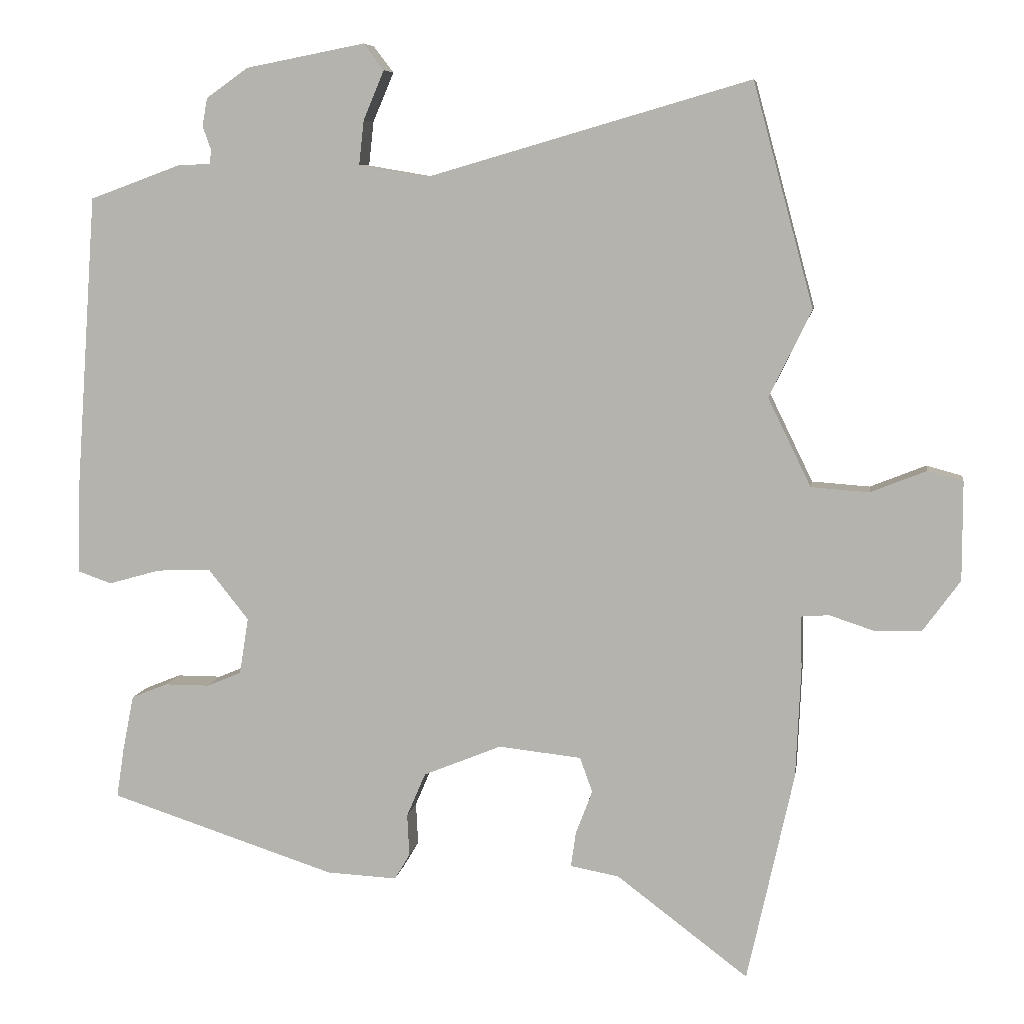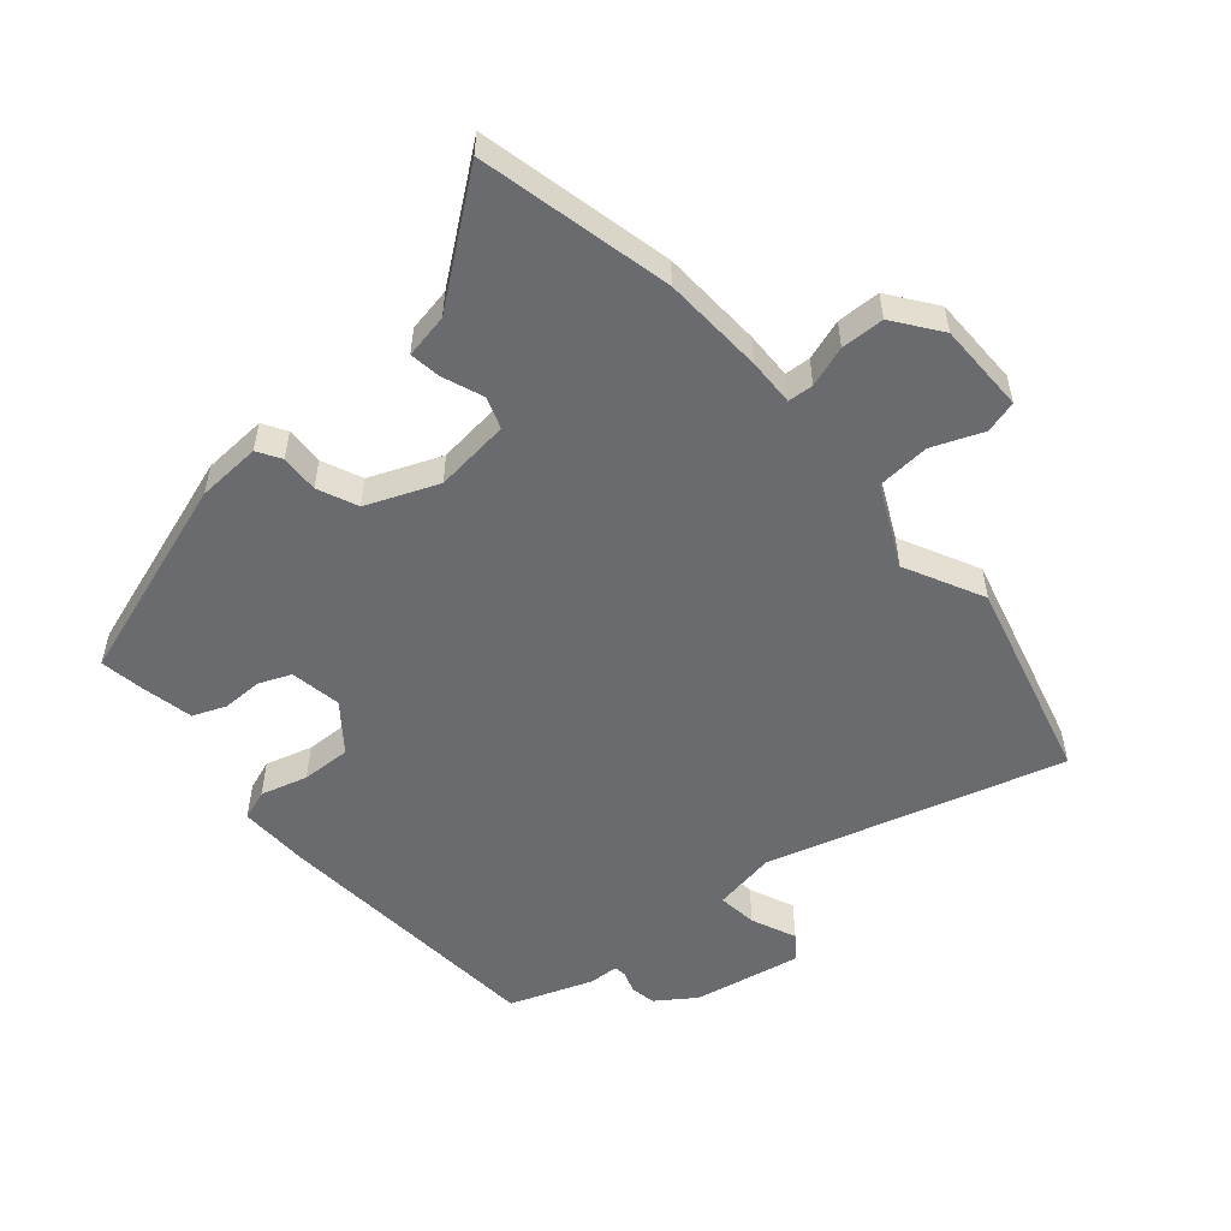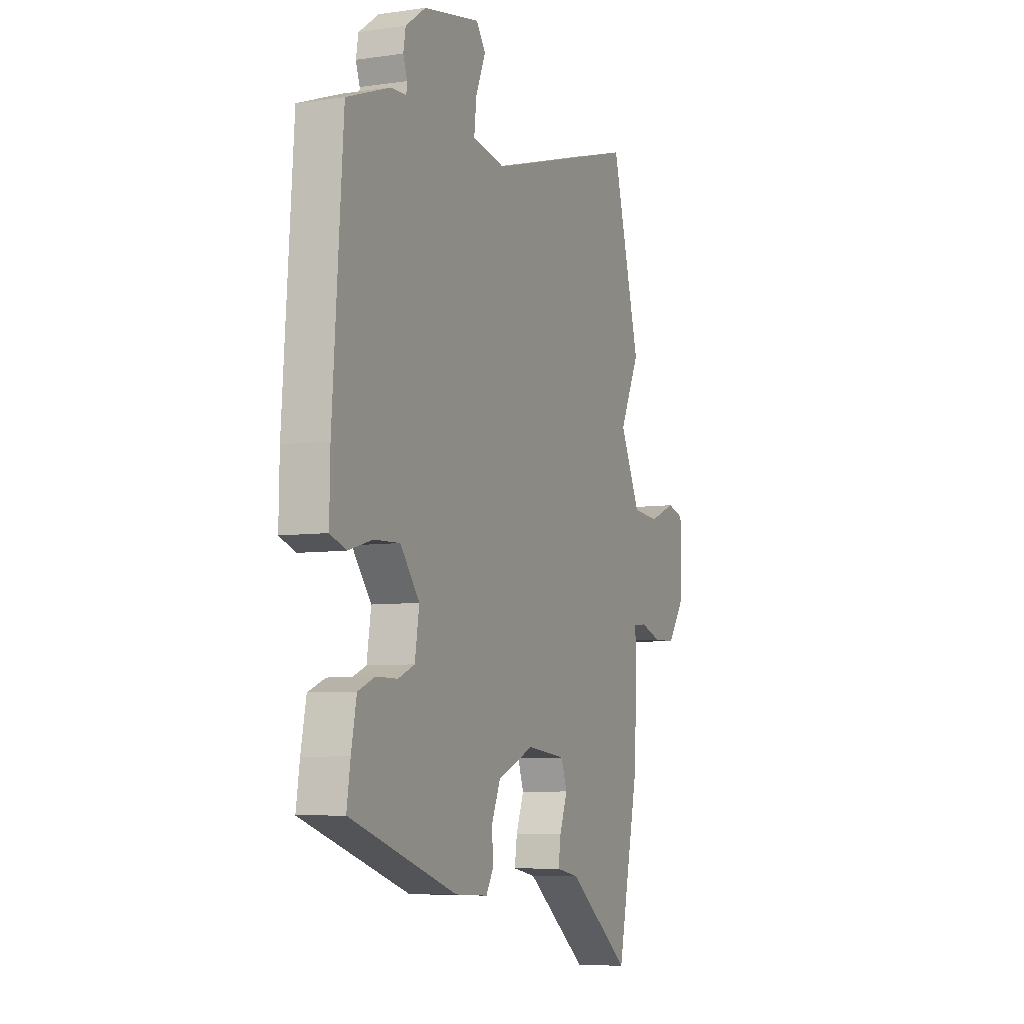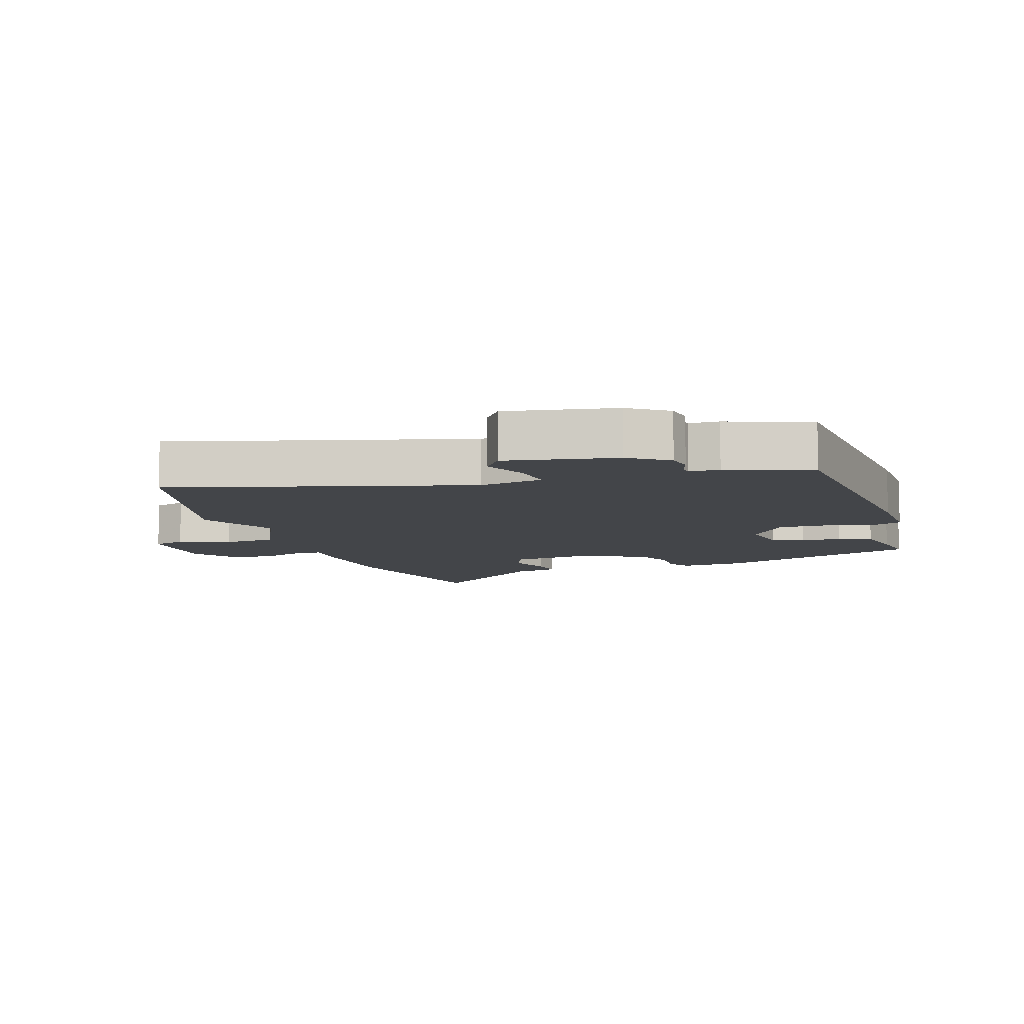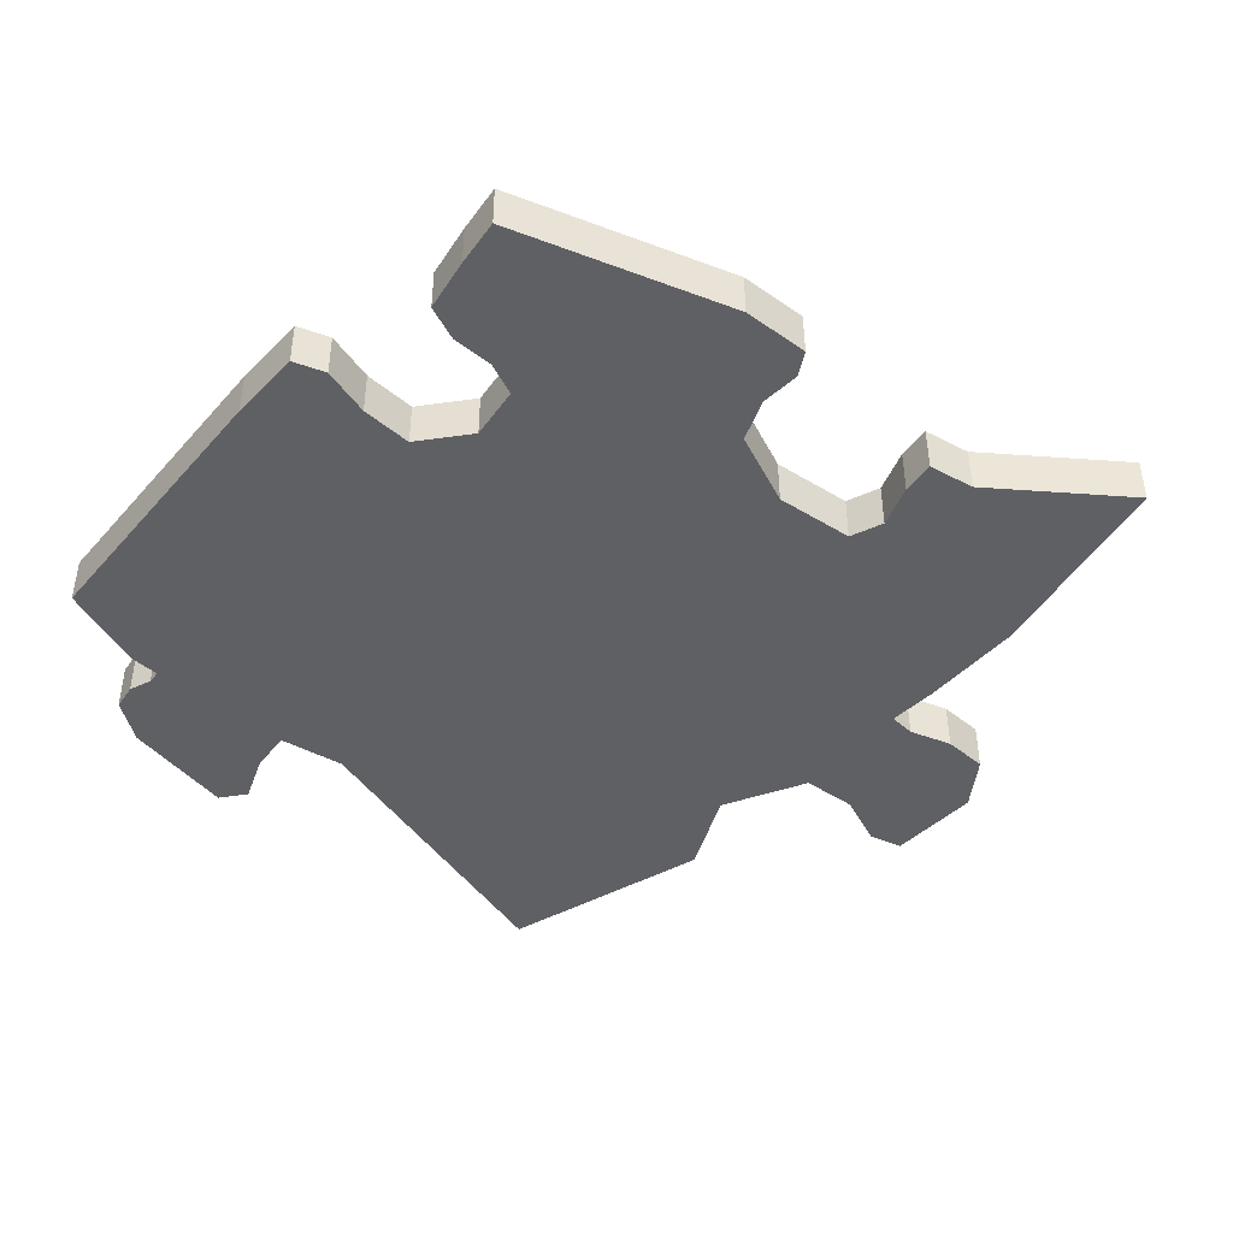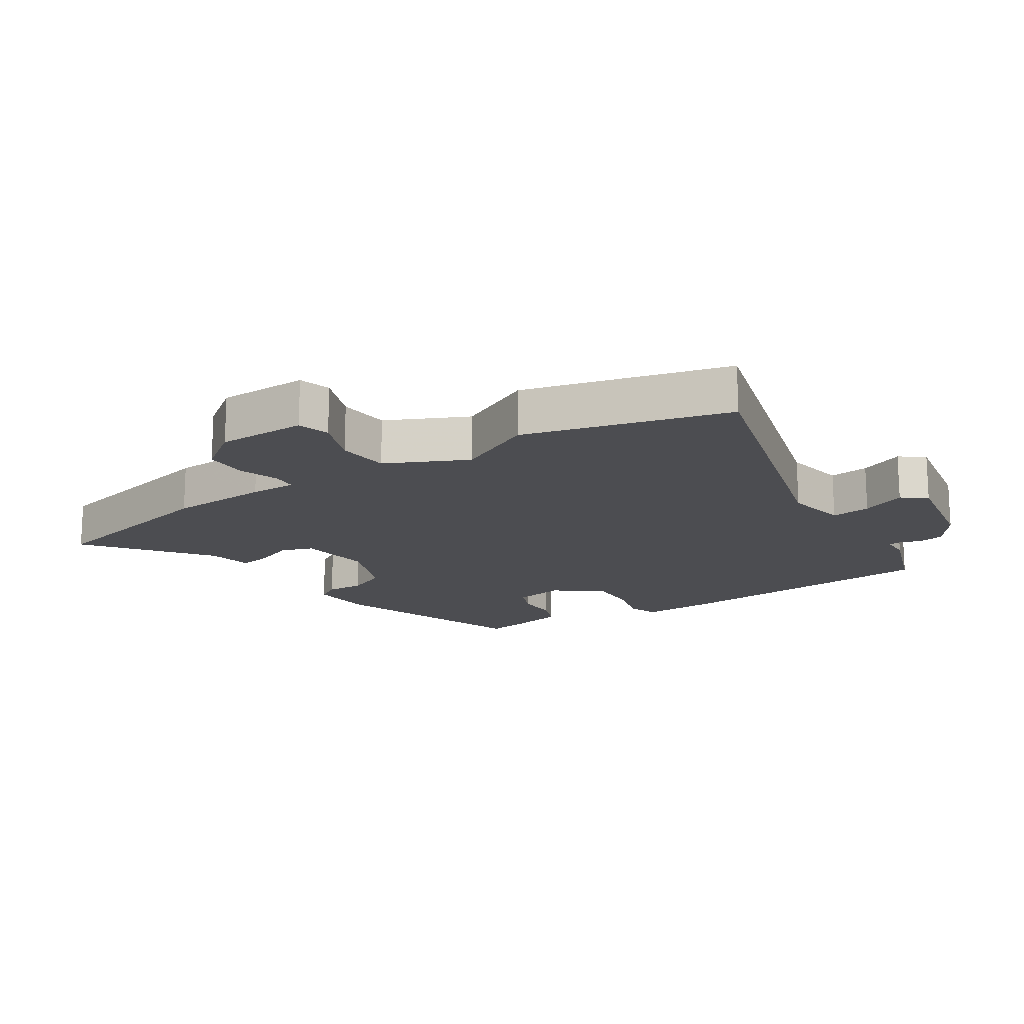
<metadata>
{"format":"obj","ext":"obj","renderer":"f3d","projection":"perspective","resolution":1024,"background":"white","views":[{"elev":7.4,"azim":-171.5,"up":"+Z"},{"elev":-53.3,"azim":-139.1,"up":"+Y"},{"elev":-6.7,"azim":113.1,"up":"+Z"},{"elev":-8.6,"azim":18.8,"up":"+Y"},{"elev":-43.9,"azim":138.0,"up":"+Y"},{"elev":-16.2,"azim":-56.2,"up":"+Y"}]}
</metadata>
<code>
v -0.548 0.07 0.324
v -0.461 0.07 0.645
v 0.003 0.07 0.51
v 0.103 0.07 0.527
v 0.096 0.07 0.59
v 0.066 0.07 0.661
v 0.095 0.07 0.699
v 0.266 0.07 0.666
v 0.327 0.07 0.623
v 0.334 0.07 0.583
v 0.322 0.07 0.549
v 0.324 0.07 0.529
v 0.371 0.07 0.527
v 0.502 0.07 0.479
v 0.533 0.07 0.039
v 0.535 0.07 -0.074
v 0.487 0.07 -0.091
v 0.413 0.07 -0.07
v 0.335 0.07 -0.067
v 0.277 0.07 -0.14
v 0.29 0.07 -0.221
v 0.34 0.07 -0.242
v 0.404 0.07 -0.242
v 0.456 0.07 -0.263
v 0.472 0.07 -0.343
v 0.483 0.07 -0.415
v 0.158 0.07 -0.521
v 0.057 0.07 -0.526
v 0.035 0.07 -0.489
v 0.038 0.07 -0.429
v 0.011 0.07 -0.366
v -0.101 0.07 -0.32
v -0.22 0.07 -0.333
v -0.238 0.07 -0.383
v -0.214 0.07 -0.446
v -0.207 0.07 -0.496
v -0.277 0.07 -0.509
v -0.466 0.07 -0.652
v -0.533 0.07 -0.349
v -0.54 0.07 -0.189
v -0.538 0.07 -0.115
v -0.578 0.07 -0.112
v -0.642 0.07 -0.133
v -0.71 0.07 -0.131
v -0.763 0.07 -0.058
v -0.763 0.07 0.084
v -0.712 0.07 0.098
v -0.632 0.07 0.066
v -0.549 0.07 0.072
v -0.487 0.07 0.199
v -0.548 0 0.324
v -0.461 0 0.645
v 0.003 0 0.51
v 0.103 0 0.527
v 0.096 0 0.59
v 0.066 0 0.661
v 0.095 0 0.699
v 0.266 0 0.666
v 0.327 0 0.623
v 0.334 0 0.583
v 0.322 0 0.549
v 0.324 0 0.529
v 0.371 0 0.527
v 0.502 0 0.479
v 0.533 0 0.039
v 0.535 0 -0.074
v 0.487 0 -0.091
v 0.413 0 -0.07
v 0.335 0 -0.067
v 0.277 0 -0.14
v 0.29 0 -0.221
v 0.34 0 -0.242
v 0.404 0 -0.242
v 0.456 0 -0.263
v 0.472 0 -0.343
v 0.483 0 -0.415
v 0.158 0 -0.521
v 0.057 0 -0.526
v 0.035 0 -0.489
v 0.038 0 -0.429
v 0.011 0 -0.366
v -0.101 0 -0.32
v -0.22 0 -0.333
v -0.238 0 -0.383
v -0.214 0 -0.446
v -0.207 0 -0.496
v -0.277 0 -0.509
v -0.466 0 -0.652
v -0.533 0 -0.349
v -0.54 0 -0.189
v -0.538 0 -0.115
v -0.578 0 -0.112
v -0.642 0 -0.133
v -0.71 0 -0.131
v -0.763 0 -0.058
v -0.763 0 0.084
v -0.712 0 0.098
v -0.632 0 0.066
v -0.549 0 0.072
v -0.487 0 0.199
f 46 47 48
f 45 46 48
f 44 45 48
f 43 44 48
f 42 43 48
f 41 42 48 49
f 39 40 41
f 38 39 41
f 37 38 41
f 41 49 50
f 37 41 50
f 36 37 50
f 35 36 50
f 34 35 50
f 28 29 30
f 27 28 30
f 26 27 30
f 25 26 30
f 24 25 30
f 23 24 30
f 22 23 30
f 21 22 30 31
f 20 21 31 32
f 16 17 18
f 15 16 18
f 14 15 18
f 13 14 18
f 12 13 18
f 12 18 19
f 20 32 33
f 19 20 33
f 12 19 33
f 11 12 33
f 9 10 11
f 8 9 11
f 7 8 11
f 6 7 11
f 5 6 11
f 50 1 2 3
f 33 34 50 3
f 4 5 11
f 3 4 11 33
f 98 97 96
f 98 96 95
f 98 95 94
f 98 94 93
f 98 93 92
f 99 98 92 91
f 91 90 89
f 91 89 88
f 91 88 87
f 100 99 91
f 100 91 87
f 100 87 86
f 100 86 85
f 100 85 84
f 80 79 78
f 80 78 77
f 80 77 76
f 80 76 75
f 80 75 74
f 80 74 73
f 80 73 72
f 81 80 72 71
f 82 81 71 70
f 68 67 66
f 68 66 65
f 68 65 64
f 68 64 63
f 68 63 62
f 69 68 62
f 83 82 70
f 83 70 69
f 83 69 62
f 83 62 61
f 61 60 59
f 61 59 58
f 61 58 57
f 61 57 56
f 61 56 55
f 53 52 51 100
f 53 100 84 83
f 61 55 54
f 83 61 54 53
f 1 51 52 2
f 2 52 53 3
f 3 53 54 4
f 4 54 55 5
f 5 55 56 6
f 6 56 57 7
f 7 57 58 8
f 8 58 59 9
f 9 59 60 10
f 10 60 61 11
f 11 61 62 12
f 12 62 63 13
f 13 63 64 14
f 14 64 65 15
f 15 65 66 16
f 16 66 67 17
f 17 67 68 18
f 18 68 69 19
f 19 69 70 20
f 20 70 71 21
f 21 71 72 22
f 22 72 73 23
f 23 73 74 24
f 24 74 75 25
f 25 75 76 26
f 26 76 77 27
f 27 77 78 28
f 28 78 79 29
f 29 79 80 30
f 30 80 81 31
f 31 81 82 32
f 32 82 83 33
f 33 83 84 34
f 34 84 85 35
f 35 85 86 36
f 36 86 87 37
f 37 87 88 38
f 38 88 89 39
f 39 89 90 40
f 40 90 91 41
f 41 91 92 42
f 42 92 93 43
f 43 93 94 44
f 44 94 95 45
f 45 95 96 46
f 46 96 97 47
f 47 97 98 48
f 48 98 99 49
f 49 99 100 50
f 50 100 51 1

</code>
